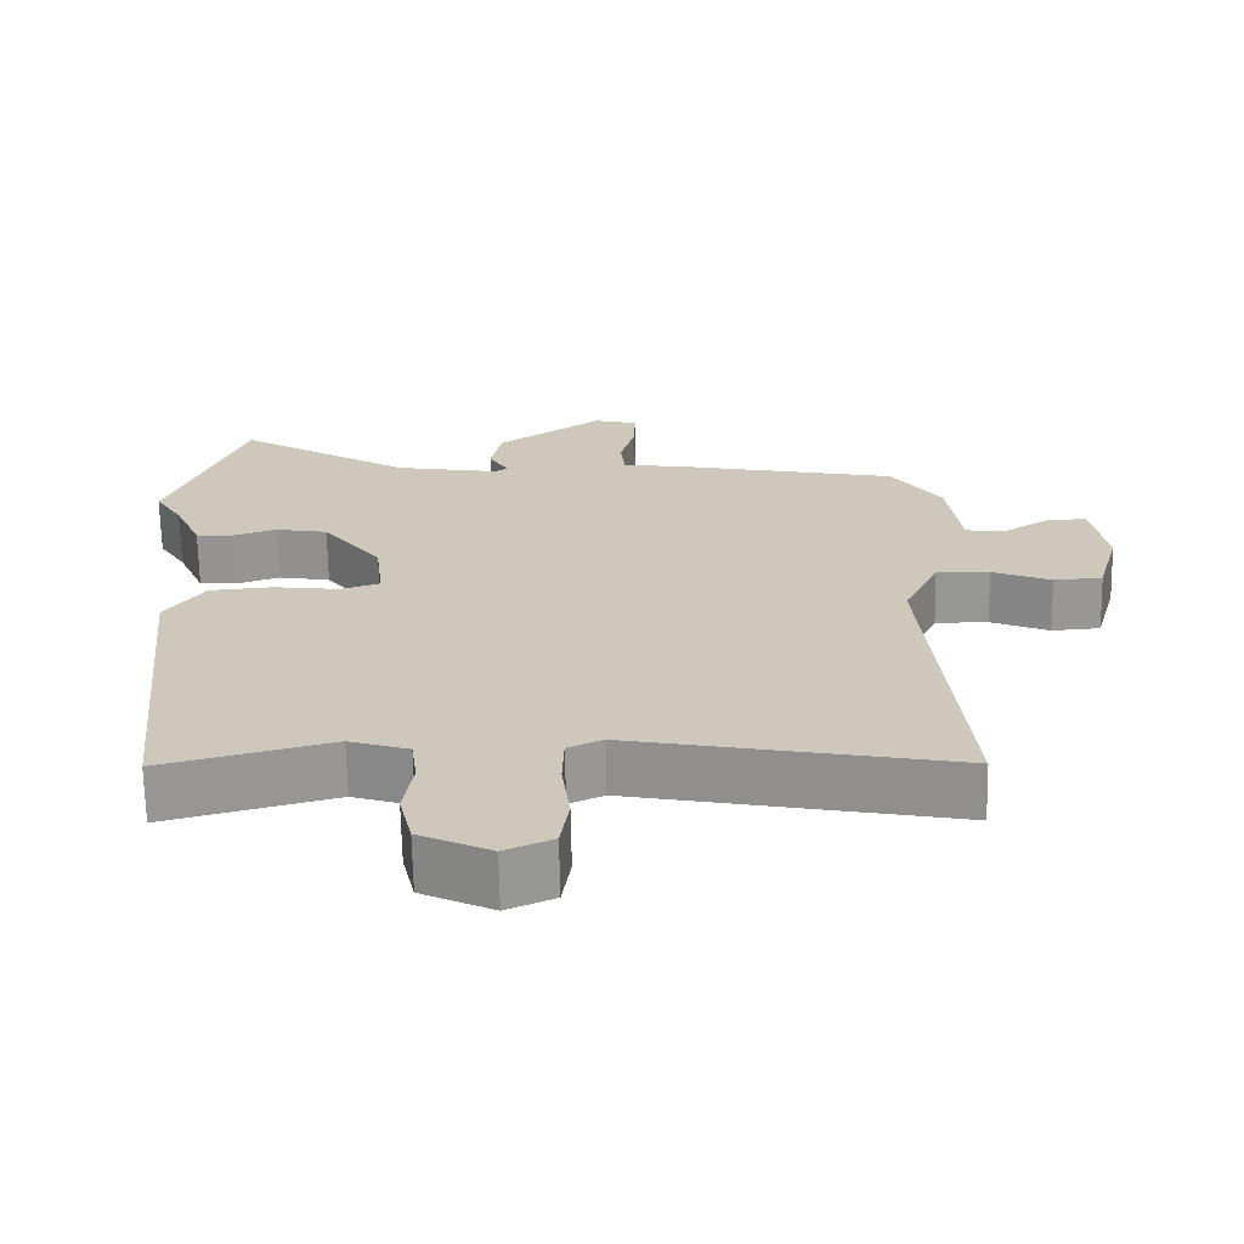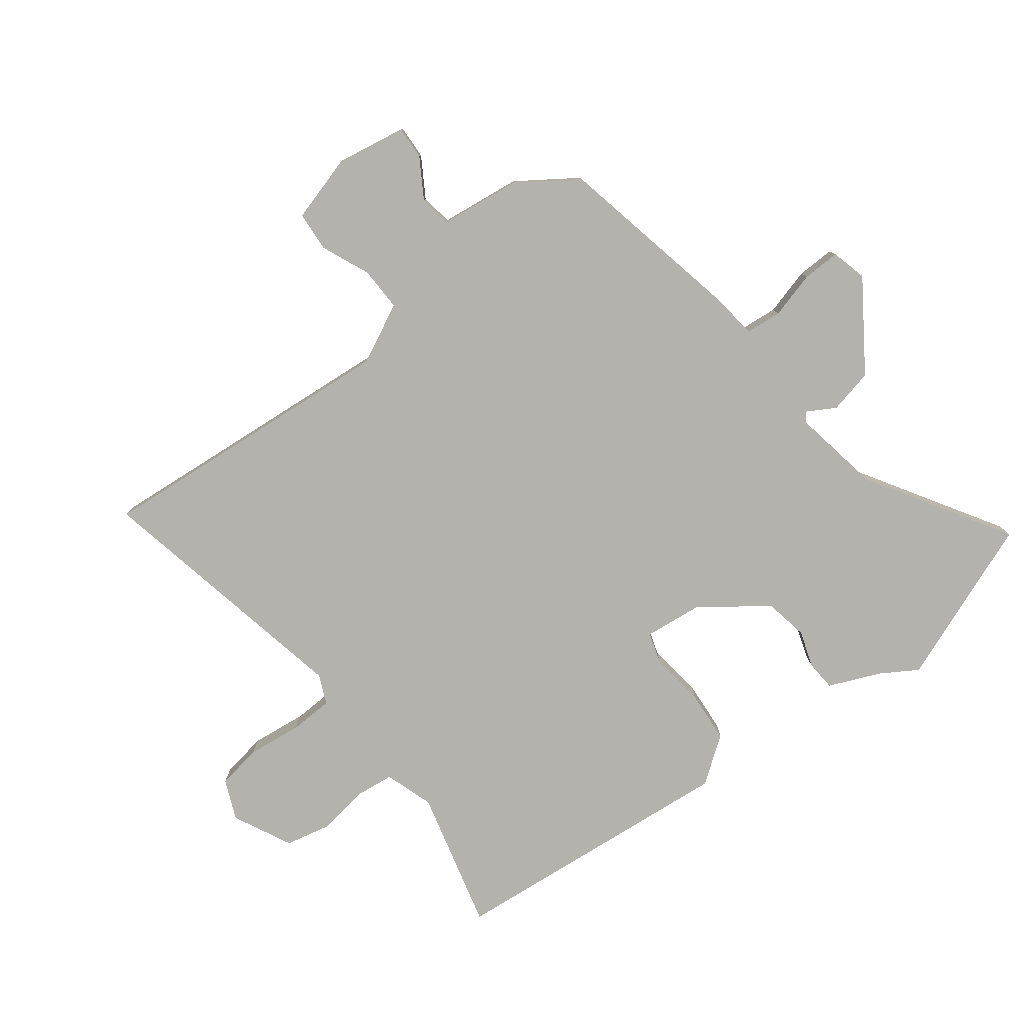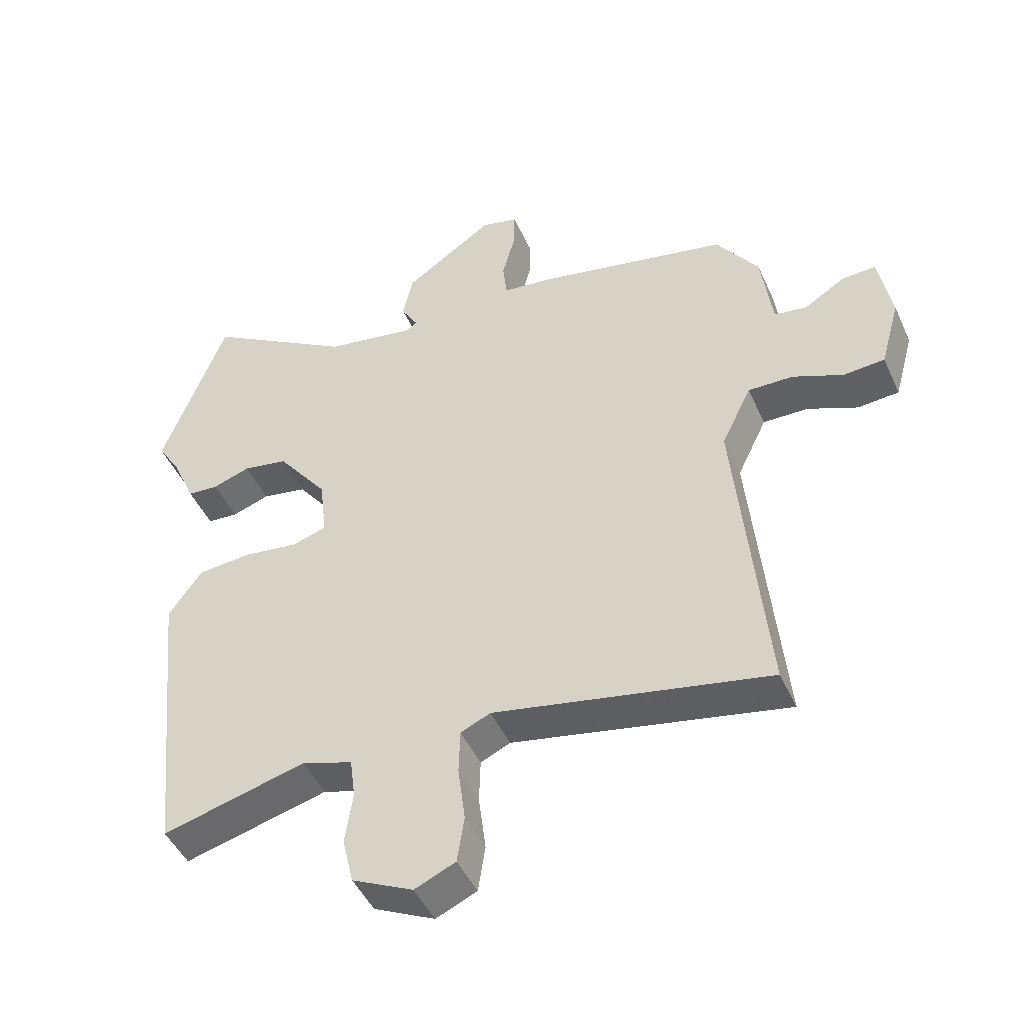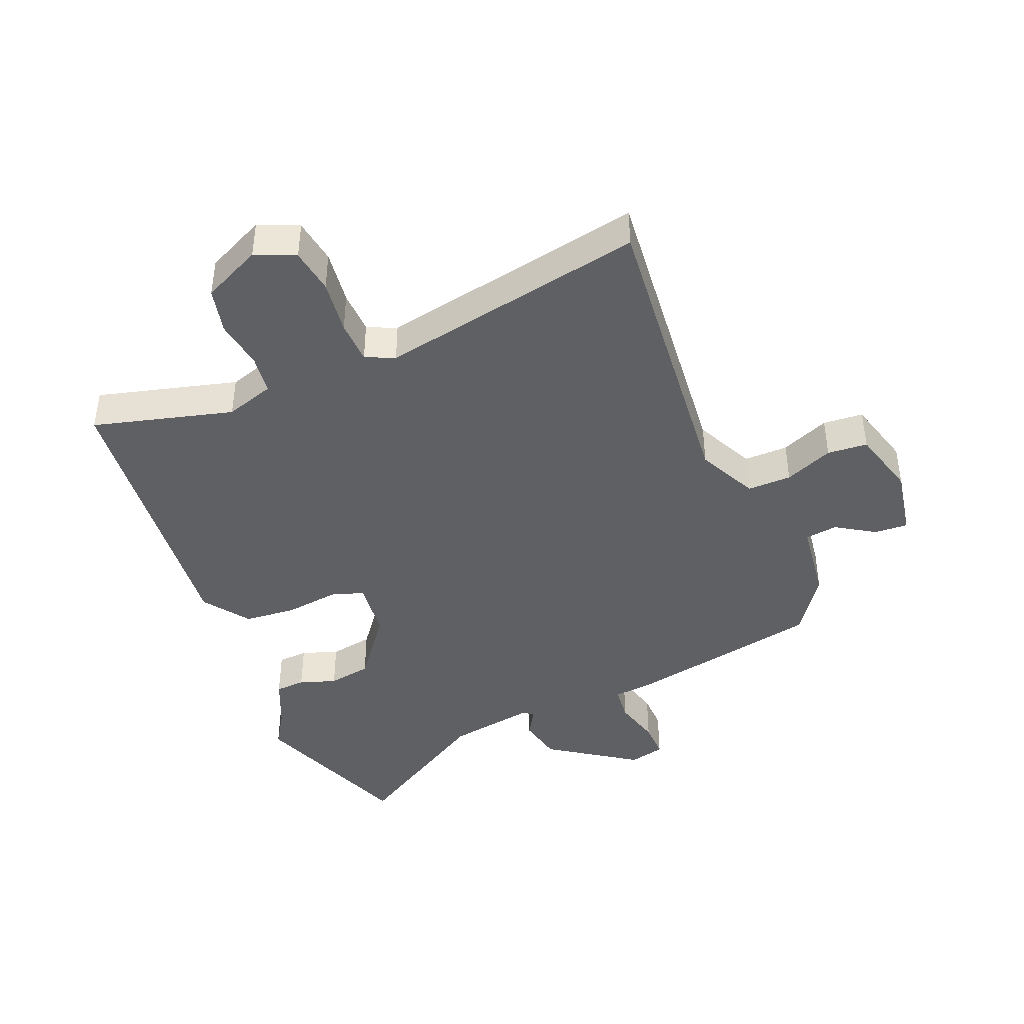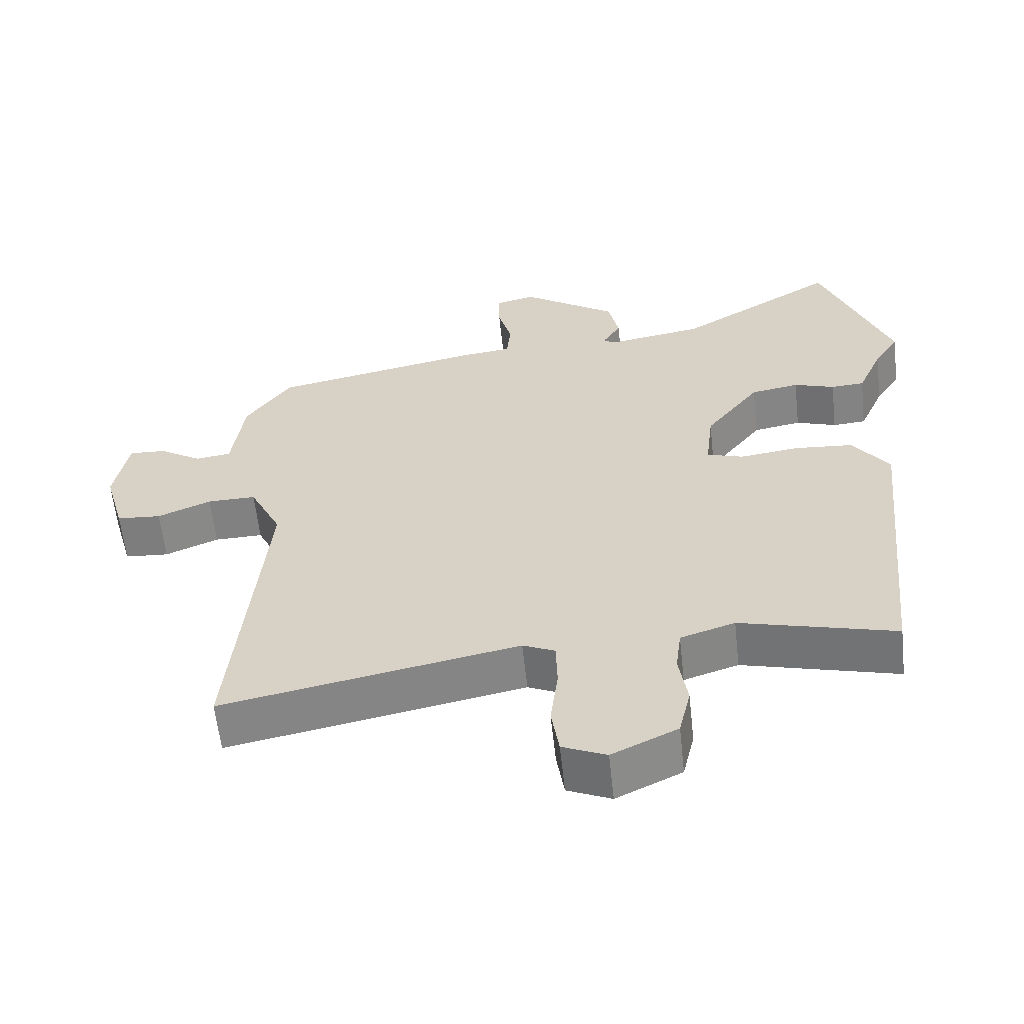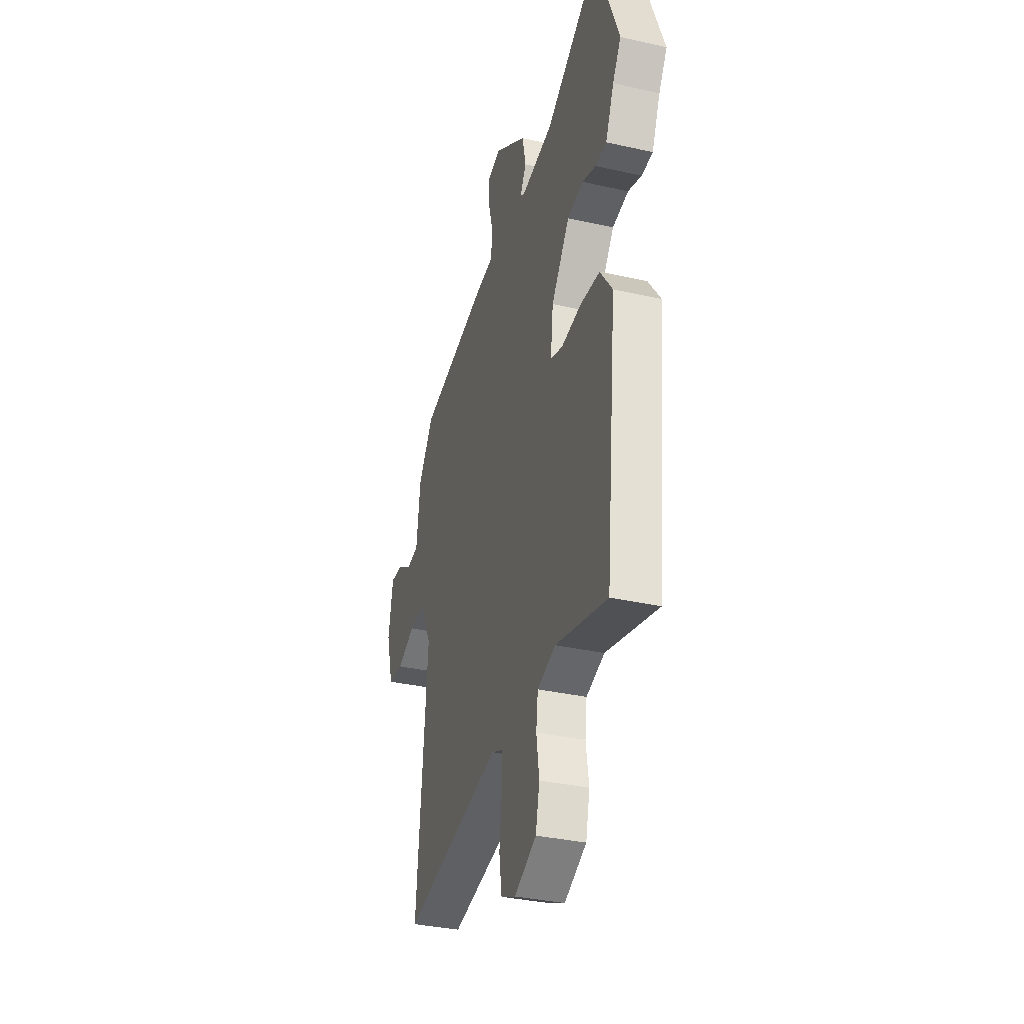
<metadata>
{"format":"obj","ext":"obj","renderer":"f3d","projection":"perspective","resolution":1024,"background":"white","views":[{"elev":-67.8,"azim":-178.9,"up":"+Z"},{"elev":-79.5,"azim":-52.2,"up":"+Y"},{"elev":-46.4,"azim":-156.5,"up":"+Z"},{"elev":-42.6,"azim":-157.6,"up":"+Y"},{"elev":-60.3,"azim":6.2,"up":"+Z"},{"elev":-34.4,"azim":73.1,"up":"+Z"}]}
</metadata>
<code>
v -0.504 0.07 -0.541
v -0.49 0.07 -0.394
v -0.458 0.07 -0.053
v -0.504 0.07 0.042
v -0.574 0.07 0.041
v -0.651 0.07 0.009
v -0.715 0.07 0.014
v -0.745 0.07 0.122
v -0.725 0.07 0.232
v -0.672 0.07 0.229
v -0.61 0.07 0.19
v -0.559 0.07 0.197
v -0.542 0.07 0.326
v -0.477 0.07 0.419
v -0.175 0.07 0.479
v -0.103 0.07 0.487
v -0.097 0.07 0.544
v -0.117 0.07 0.619
v -0.118 0.07 0.679
v -0.061 0.07 0.693
v 0.077 0.07 0.598
v 0.092 0.07 0.527
v 0.066 0.07 0.483
v 0.082 0.07 0.471
v 0.221 0.07 0.494
v 0.45 0.07 0.632
v 0.549 0.07 0.369
v 0.513 0.07 0.312
v 0.477 0.07 0.23
v 0.429 0.07 0.227
v 0.371 0.07 0.247
v 0.302 0.07 0.235
v 0.224 0.07 0.133
v 0.213 0.07 0.039
v 0.265 0.07 0.022
v 0.35 0.07 0.033
v 0.434 0.07 0.026
v 0.486 0.07 -0.047
v 0.438 0.07 -0.51
v 0.216 0.07 -0.451
v 0.138 0.07 -0.476
v 0.13 0.07 -0.539
v 0.142 0.07 -0.618
v 0.125 0.07 -0.691
v 0.031 0.07 -0.736
v -0.032 0.07 -0.708
v -0.043 0.07 -0.636
v -0.032 0.07 -0.549
v -0.034 0.07 -0.48
v -0.08 0.07 -0.459
v -0.504 0 -0.541
v -0.49 0 -0.394
v -0.458 0 -0.053
v -0.504 0 0.042
v -0.574 0 0.041
v -0.651 0 0.009
v -0.715 0 0.014
v -0.745 0 0.122
v -0.725 0 0.232
v -0.672 0 0.229
v -0.61 0 0.19
v -0.559 0 0.197
v -0.542 0 0.326
v -0.477 0 0.419
v -0.175 0 0.479
v -0.103 0 0.487
v -0.097 0 0.544
v -0.117 0 0.619
v -0.118 0 0.679
v -0.061 0 0.693
v 0.077 0 0.598
v 0.092 0 0.527
v 0.066 0 0.483
v 0.082 0 0.471
v 0.221 0 0.494
v 0.45 0 0.632
v 0.549 0 0.369
v 0.513 0 0.312
v 0.477 0 0.23
v 0.429 0 0.227
v 0.371 0 0.247
v 0.302 0 0.235
v 0.224 0 0.133
v 0.213 0 0.039
v 0.265 0 0.022
v 0.35 0 0.033
v 0.434 0 0.026
v 0.486 0 -0.047
v 0.438 0 -0.51
v 0.216 0 -0.451
v 0.138 0 -0.476
v 0.13 0 -0.539
v 0.142 0 -0.618
v 0.125 0 -0.691
v 0.031 0 -0.736
v -0.032 0 -0.708
v -0.043 0 -0.636
v -0.032 0 -0.549
v -0.034 0 -0.48
v -0.08 0 -0.459
f 46 47 48
f 45 46 48
f 44 45 48
f 43 44 48
f 42 43 48
f 41 42 48 49
f 40 41 49 50
f 38 39 40
f 37 38 40
f 36 37 40
f 35 36 40
f 34 35 40 50
f 28 29 30 31
f 28 31 32
f 27 28 32
f 26 27 32
f 25 26 32
f 24 25 32 33
f 21 22 23
f 20 21 23
f 19 20 23
f 18 19 23
f 17 18 23
f 33 34 50
f 24 33 50
f 23 24 50
f 17 23 50
f 16 17 50
f 15 16 50
f 14 15 50
f 13 14 50
f 12 13 50
f 9 10 11
f 8 9 11
f 7 8 11
f 6 7 11
f 5 6 11
f 50 1 2
f 50 2 3
f 12 50 3 4
f 4 5 11 12
f 98 97 96
f 98 96 95
f 98 95 94
f 98 94 93
f 98 93 92
f 99 98 92 91
f 100 99 91 90
f 90 89 88
f 90 88 87
f 90 87 86
f 90 86 85
f 100 90 85 84
f 81 80 79 78
f 82 81 78
f 82 78 77
f 82 77 76
f 82 76 75
f 83 82 75 74
f 73 72 71
f 73 71 70
f 73 70 69
f 73 69 68
f 73 68 67
f 100 84 83
f 100 83 74
f 100 74 73
f 100 73 67
f 100 67 66
f 100 66 65
f 100 65 64
f 100 64 63
f 100 63 62
f 61 60 59
f 61 59 58
f 61 58 57
f 61 57 56
f 61 56 55
f 52 51 100
f 53 52 100
f 54 53 100 62
f 62 61 55 54
f 1 51 52 2
f 2 52 53 3
f 3 53 54 4
f 4 54 55 5
f 5 55 56 6
f 6 56 57 7
f 7 57 58 8
f 8 58 59 9
f 9 59 60 10
f 10 60 61 11
f 11 61 62 12
f 12 62 63 13
f 13 63 64 14
f 14 64 65 15
f 15 65 66 16
f 16 66 67 17
f 17 67 68 18
f 18 68 69 19
f 19 69 70 20
f 20 70 71 21
f 21 71 72 22
f 22 72 73 23
f 23 73 74 24
f 24 74 75 25
f 25 75 76 26
f 26 76 77 27
f 27 77 78 28
f 28 78 79 29
f 29 79 80 30
f 30 80 81 31
f 31 81 82 32
f 32 82 83 33
f 33 83 84 34
f 34 84 85 35
f 35 85 86 36
f 36 86 87 37
f 37 87 88 38
f 38 88 89 39
f 39 89 90 40
f 40 90 91 41
f 41 91 92 42
f 42 92 93 43
f 43 93 94 44
f 44 94 95 45
f 45 95 96 46
f 46 96 97 47
f 47 97 98 48
f 48 98 99 49
f 49 99 100 50
f 50 100 51 1

</code>
